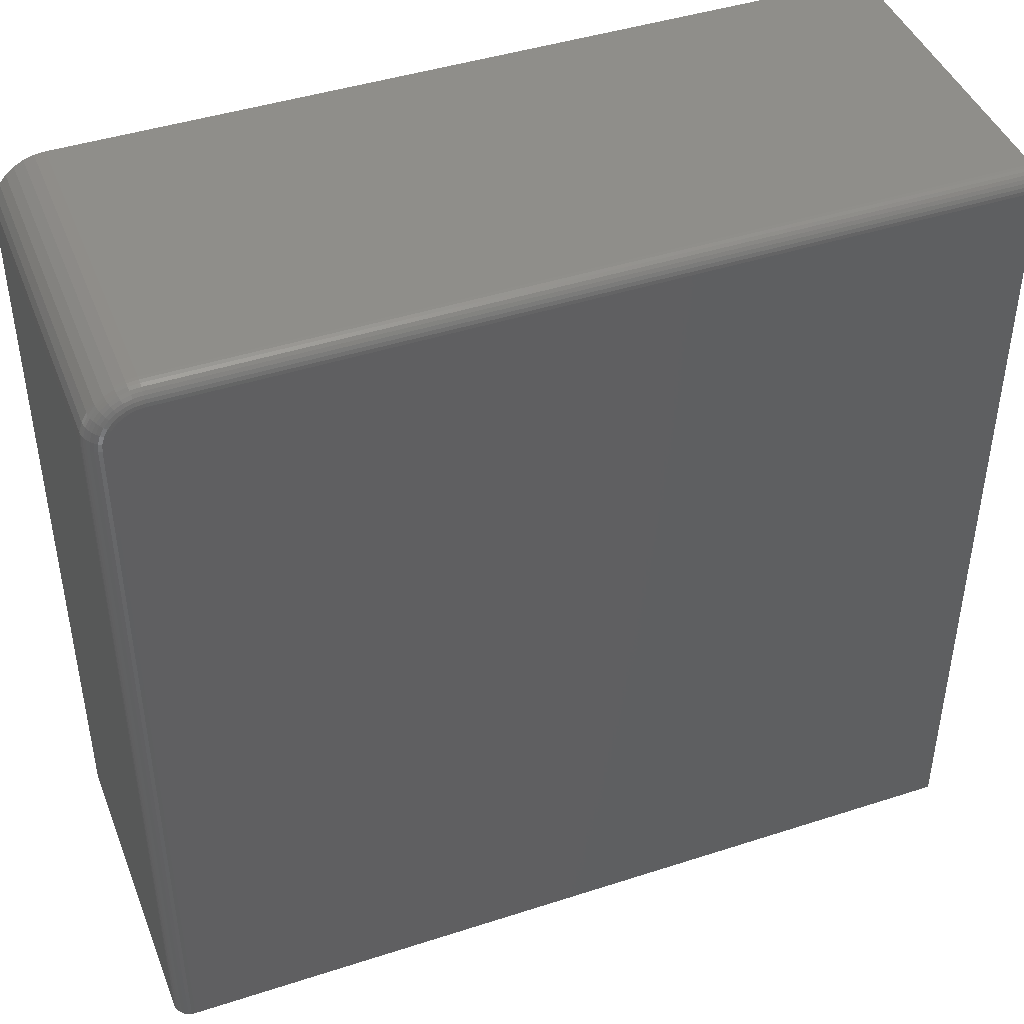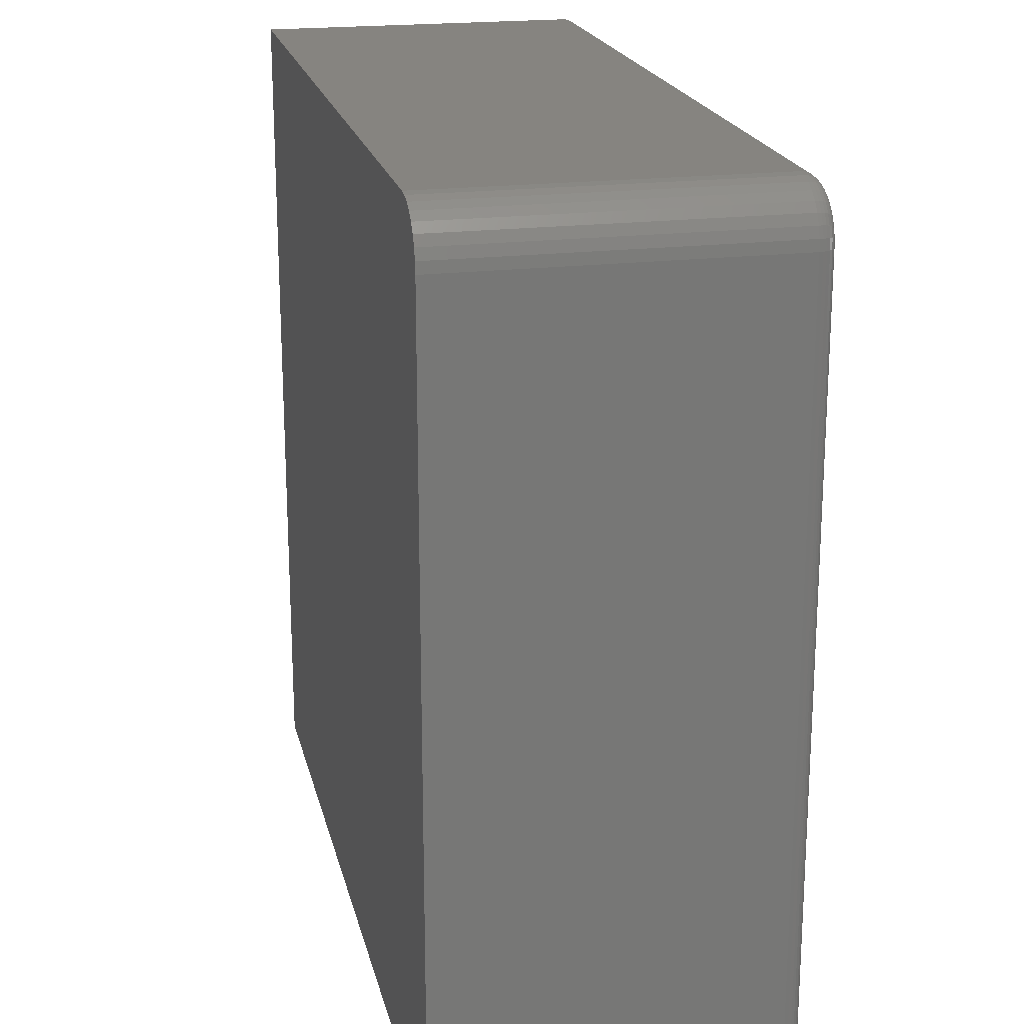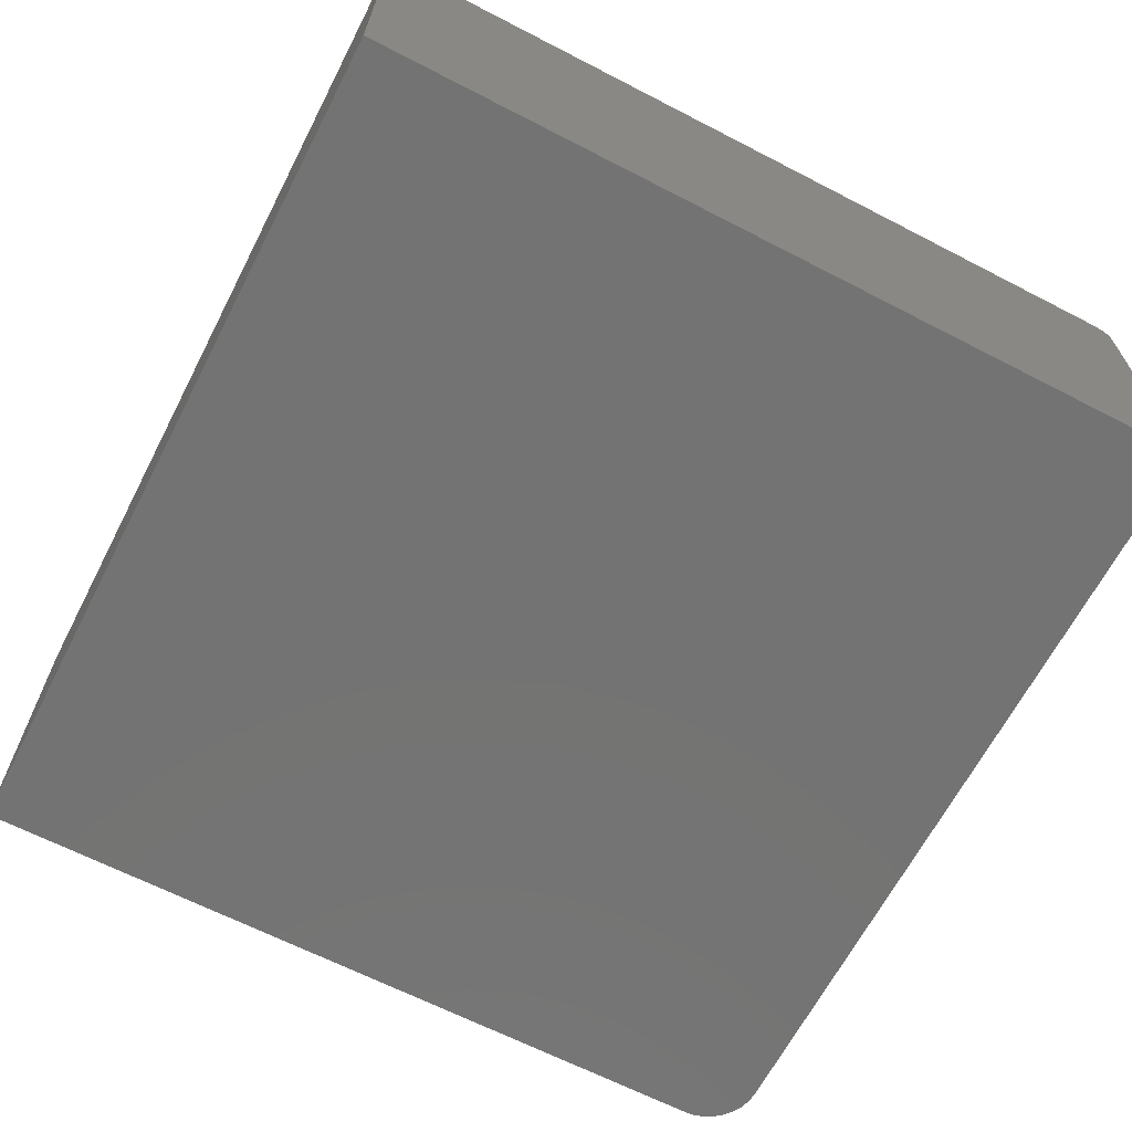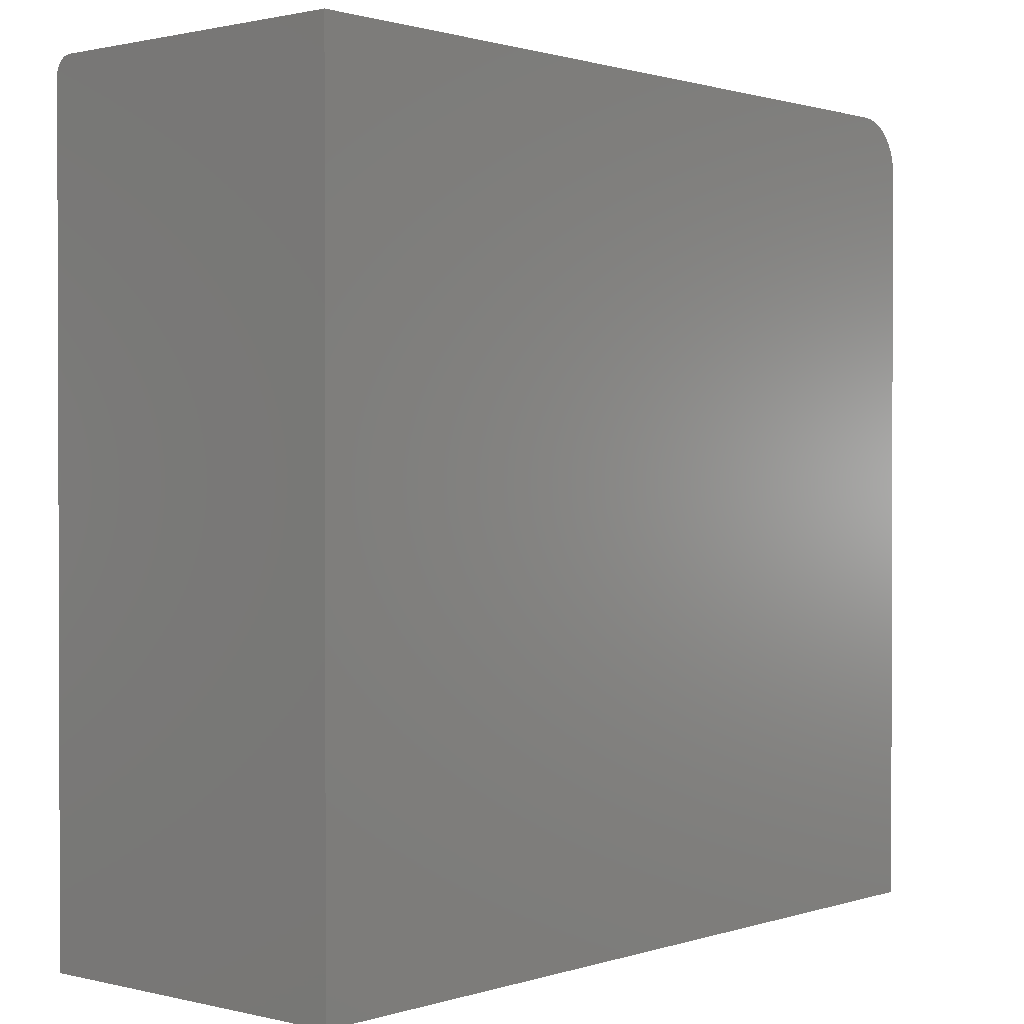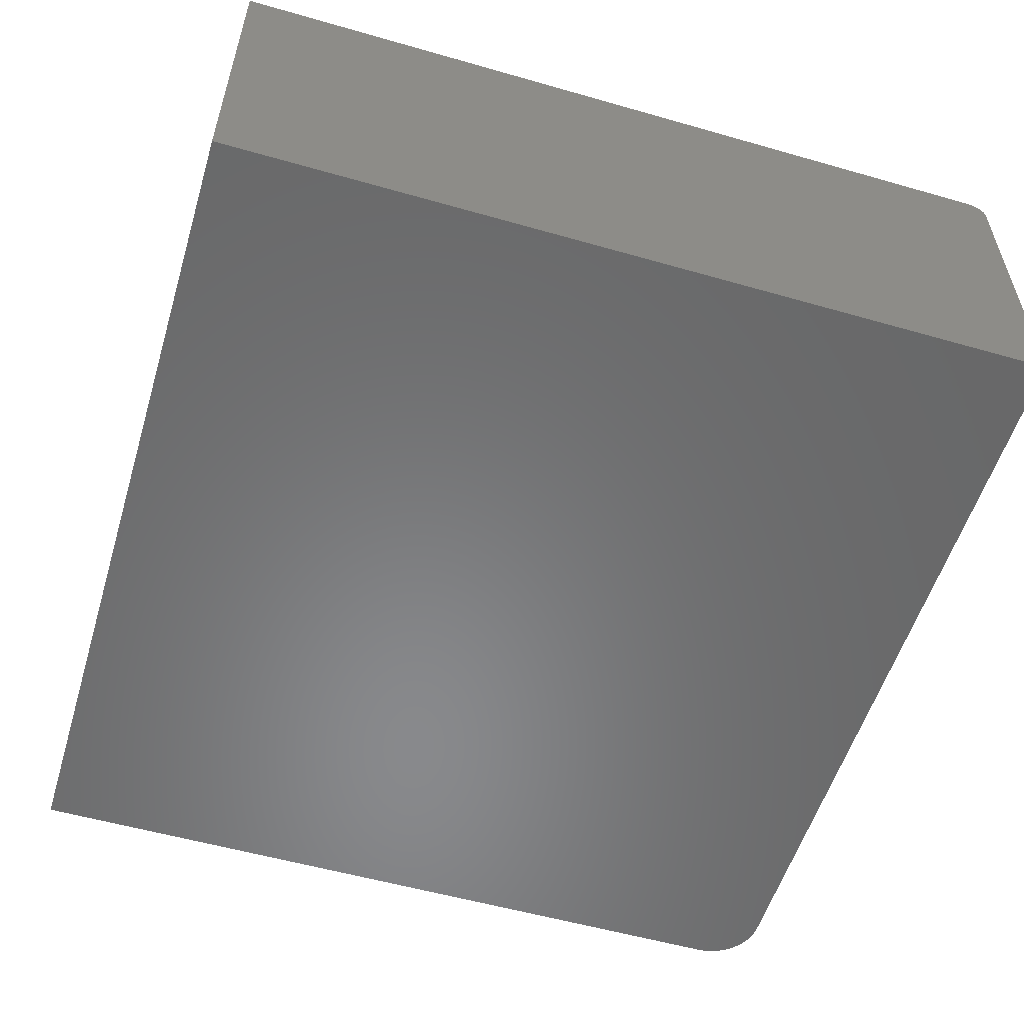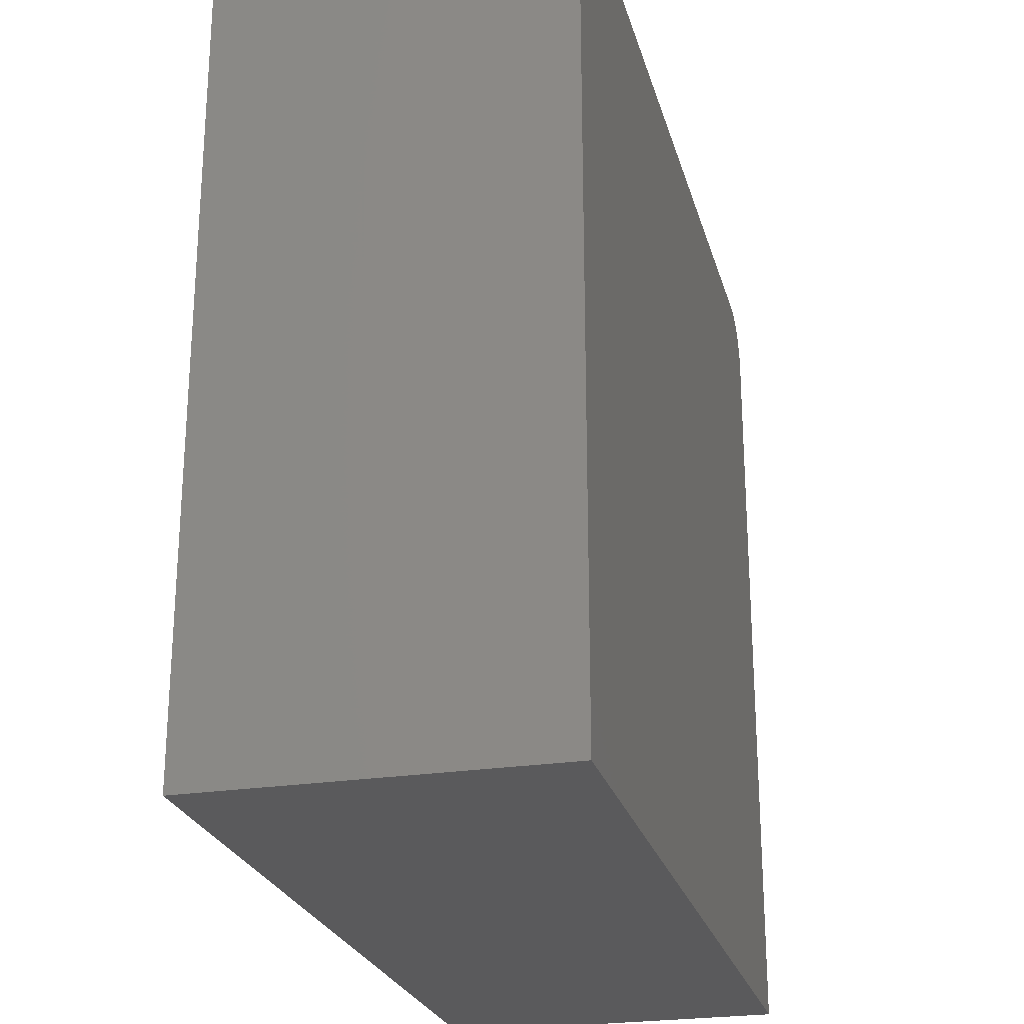
<metadata>
{"format":"stl","ext":"stl","renderer":"f3d","projection":"perspective","resolution":1024,"background":"white","views":[{"elev":43.9,"azim":159.2,"up":"+Z"},{"elev":20.3,"azim":77.4,"up":"+Z"},{"elev":-65.5,"azim":-117.4,"up":"+Y"},{"elev":1.0,"azim":-49.0,"up":"+Z"},{"elev":-55.3,"azim":-106.8,"up":"+Y"},{"elev":-24.7,"azim":-75.6,"up":"+Z"}]}
</metadata>
<code>
# stl→obj: 112 verts, 220 faces
v 0.75 -0.2969 0.6797
v 0.75 -0.0125 0.6797
v 0.7491 -0.2969 0.6888
v 0.7491 -0.0125 0.6888
v 0.7464 -0.2969 0.6976
v 0.7464 -0.0125 0.6976
v 0.7421 -0.2969 0.7057
v 0.7421 -0.0125 0.7057
v 0.7363 -0.2969 0.7128
v 0.7363 -0.0125 0.7128
v 0.7292 -0.2969 0.7187
v 0.7292 -0.0125 0.7187
v 0.7211 -0.2969 0.723
v 0.7211 -0.0125 0.723
v 0.7123 -0.2969 0.7257
v 0.7123 -0.0125 0.7257
v 0.7031 -0.2969 0.7266
v 0.7031 -0.0125 0.7266
v 0 -0.2969 0.7266
v 0 -0.0125 0.7266
v 0.7291 0.003125 0.697
v 0.7151 0.003125 0.7086
v 0.7205 0.003125 0.7057
v 0.7252 0.003125 0.7018
v 0 0.003125 0
v 0 0.003125 0.7109
v 0.7031 0.003125 0.7109
v 0.7092 0.003125 0.7103
v 0.7344 0.003125 0
v 0.732 0.003125 0.6916
v 0.7338 0.003125 0.6858
v 0.7344 0.003125 0.6797
v 0.75 -0.2969 0
v 0.75 -0.0125 0
v 0 -0.2969 0
v 0.7454 -0.001451 0
v 0.7374 0.002825 0
v 0.7404 0.001936 0
v 0.7431 0.0004917 0
v 0.7474 -0.003819 0
v 0.7488 -0.006521 0
v 0.7497 -0.009452 0
v 0 -0.009452 0.7263
v 0 -0.006521 0.7254
v 0 -0.003819 0.7239
v 0 -0.001451 0.722
v 0 0.0004917 0.7196
v 0 0.001936 0.7169
v 0 0.002825 0.714
v 0.7374 0.002825 0.6797
v 0.7404 0.001936 0.6797
v 0.7431 0.0004917 0.6797
v 0.7454 -0.001451 0.6797
v 0.7474 -0.003819 0.6797
v 0.7488 -0.006521 0.6797
v 0.7497 -0.009452 0.6797
v 0.7031 0.002825 0.714
v 0.7031 0.001936 0.7169
v 0.7031 0.0004917 0.7196
v 0.7031 -0.001451 0.722
v 0.7031 -0.003819 0.7239
v 0.7031 -0.006521 0.7254
v 0.7031 -0.009452 0.7263
v 0.7368 0.002825 0.6864
v 0.7396 0.001936 0.687
v 0.7423 0.0004917 0.6875
v 0.7446 -0.001451 0.6879
v 0.7465 -0.003819 0.6883
v 0.7479 -0.006521 0.6886
v 0.7488 -0.009452 0.6888
v 0.7098 0.002825 0.7133
v 0.7104 0.001936 0.7162
v 0.7109 0.0004917 0.7189
v 0.7114 -0.001451 0.7212
v 0.7118 -0.003819 0.7231
v 0.712 -0.006521 0.7245
v 0.7122 -0.009452 0.7254
v 0.7163 0.002825 0.7114
v 0.7174 0.001936 0.7141
v 0.7184 0.0004917 0.7166
v 0.7193 -0.001451 0.7188
v 0.7201 -0.003819 0.7206
v 0.7206 -0.006521 0.7219
v 0.7209 -0.009452 0.7227
v 0.7222 0.002825 0.7082
v 0.7238 0.001936 0.7106
v 0.7253 0.0004917 0.7129
v 0.7266 -0.001451 0.7149
v 0.7277 -0.003819 0.7165
v 0.7285 -0.006521 0.7177
v 0.729 -0.009452 0.7184
v 0.7274 0.002825 0.7039
v 0.7295 0.001936 0.706
v 0.7314 0.0004917 0.7079
v 0.733 -0.001451 0.7096
v 0.7344 -0.003819 0.711
v 0.7354 -0.006521 0.712
v 0.7361 -0.009452 0.7126
v 0.7316 0.002825 0.6987
v 0.7341 0.001936 0.7004
v 0.7363 0.0004917 0.7019
v 0.7383 -0.001451 0.7032
v 0.7399 -0.003819 0.7043
v 0.7411 -0.006521 0.7051
v 0.7419 -0.009452 0.7056
v 0.7348 0.002825 0.6928
v 0.7375 0.001936 0.6939
v 0.74 0.0004917 0.695
v 0.7422 -0.001451 0.6959
v 0.744 -0.003819 0.6966
v 0.7453 -0.006521 0.6972
v 0.7462 -0.009452 0.6975
f 1 2 3
f 3 2 4
f 3 4 5
f 5 4 6
f 5 6 7
f 7 6 8
f 7 8 9
f 9 8 10
f 9 10 11
f 11 10 12
f 11 12 13
f 13 12 14
f 13 14 15
f 15 14 16
f 15 16 17
f 17 16 18
f 19 17 20
f 20 17 18
f 21 22 23
f 21 23 24
f 25 26 27
f 25 27 28
f 25 28 29
f 28 22 21
f 28 21 30
f 28 30 31
f 28 31 32
f 28 32 29
f 33 34 1
f 1 34 2
f 33 35 34
f 36 29 37
f 36 37 38
f 36 38 39
f 25 29 36
f 25 36 40
f 25 40 41
f 25 41 42
f 25 42 34
f 25 34 35
f 20 43 44
f 19 20 44
f 19 44 45
f 19 45 46
f 19 46 47
f 19 47 48
f 19 48 49
f 19 49 26
f 19 26 25
f 19 25 35
f 29 32 37
f 37 32 50
f 37 50 38
f 38 50 51
f 38 51 39
f 39 51 52
f 39 52 36
f 36 52 53
f 36 53 40
f 40 53 54
f 40 54 41
f 41 54 55
f 41 55 42
f 42 55 56
f 42 56 34
f 34 56 2
f 27 26 57
f 57 26 49
f 57 49 58
f 58 49 48
f 58 48 59
f 59 48 47
f 59 47 60
f 60 47 46
f 60 46 61
f 61 46 45
f 61 45 62
f 62 45 44
f 62 44 63
f 63 44 43
f 63 43 18
f 18 43 20
f 32 31 50
f 50 31 64
f 50 64 51
f 51 64 65
f 51 65 52
f 52 65 66
f 52 66 53
f 53 66 67
f 53 67 54
f 54 67 68
f 54 68 55
f 55 68 69
f 55 69 56
f 56 69 70
f 56 70 2
f 2 70 4
f 28 27 71
f 71 27 57
f 71 57 72
f 72 57 58
f 72 58 73
f 73 58 59
f 73 59 74
f 74 59 60
f 74 60 75
f 75 60 61
f 75 61 76
f 76 61 62
f 76 62 77
f 77 62 63
f 77 63 16
f 16 63 18
f 22 28 78
f 78 28 71
f 78 71 79
f 79 71 72
f 79 72 80
f 80 72 73
f 80 73 81
f 81 73 74
f 81 74 82
f 82 74 75
f 82 75 83
f 83 75 76
f 83 76 84
f 84 76 77
f 84 77 14
f 14 77 16
f 23 22 85
f 85 22 78
f 85 78 86
f 86 78 79
f 86 79 87
f 87 79 80
f 87 80 88
f 88 80 81
f 88 81 89
f 89 81 82
f 89 82 90
f 90 82 83
f 90 83 91
f 91 83 84
f 91 84 12
f 12 84 14
f 24 23 92
f 92 23 85
f 92 85 93
f 93 85 86
f 93 86 94
f 94 86 87
f 94 87 95
f 95 87 88
f 95 88 96
f 96 88 89
f 96 89 97
f 97 89 90
f 97 90 98
f 98 90 91
f 98 91 10
f 10 91 12
f 21 24 99
f 99 24 92
f 99 92 100
f 100 92 93
f 100 93 101
f 101 93 94
f 101 94 102
f 102 94 95
f 102 95 103
f 103 95 96
f 103 96 104
f 104 96 97
f 104 97 105
f 105 97 98
f 105 98 8
f 8 98 10
f 30 21 106
f 106 21 99
f 106 99 107
f 107 99 100
f 107 100 108
f 108 100 101
f 108 101 109
f 109 101 102
f 109 102 110
f 110 102 103
f 110 103 111
f 111 103 104
f 111 104 112
f 112 104 105
f 112 105 6
f 6 105 8
f 31 30 64
f 64 30 106
f 64 106 65
f 65 106 107
f 65 107 66
f 66 107 108
f 66 108 67
f 67 108 109
f 67 109 68
f 68 109 110
f 68 110 69
f 69 110 111
f 69 111 70
f 70 111 112
f 70 112 4
f 4 112 6
f 1 3 5
f 33 1 5
f 33 5 7
f 33 7 9
f 33 9 11
f 33 11 13
f 33 13 15
f 33 15 17
f 33 17 19
f 33 19 35

</code>
